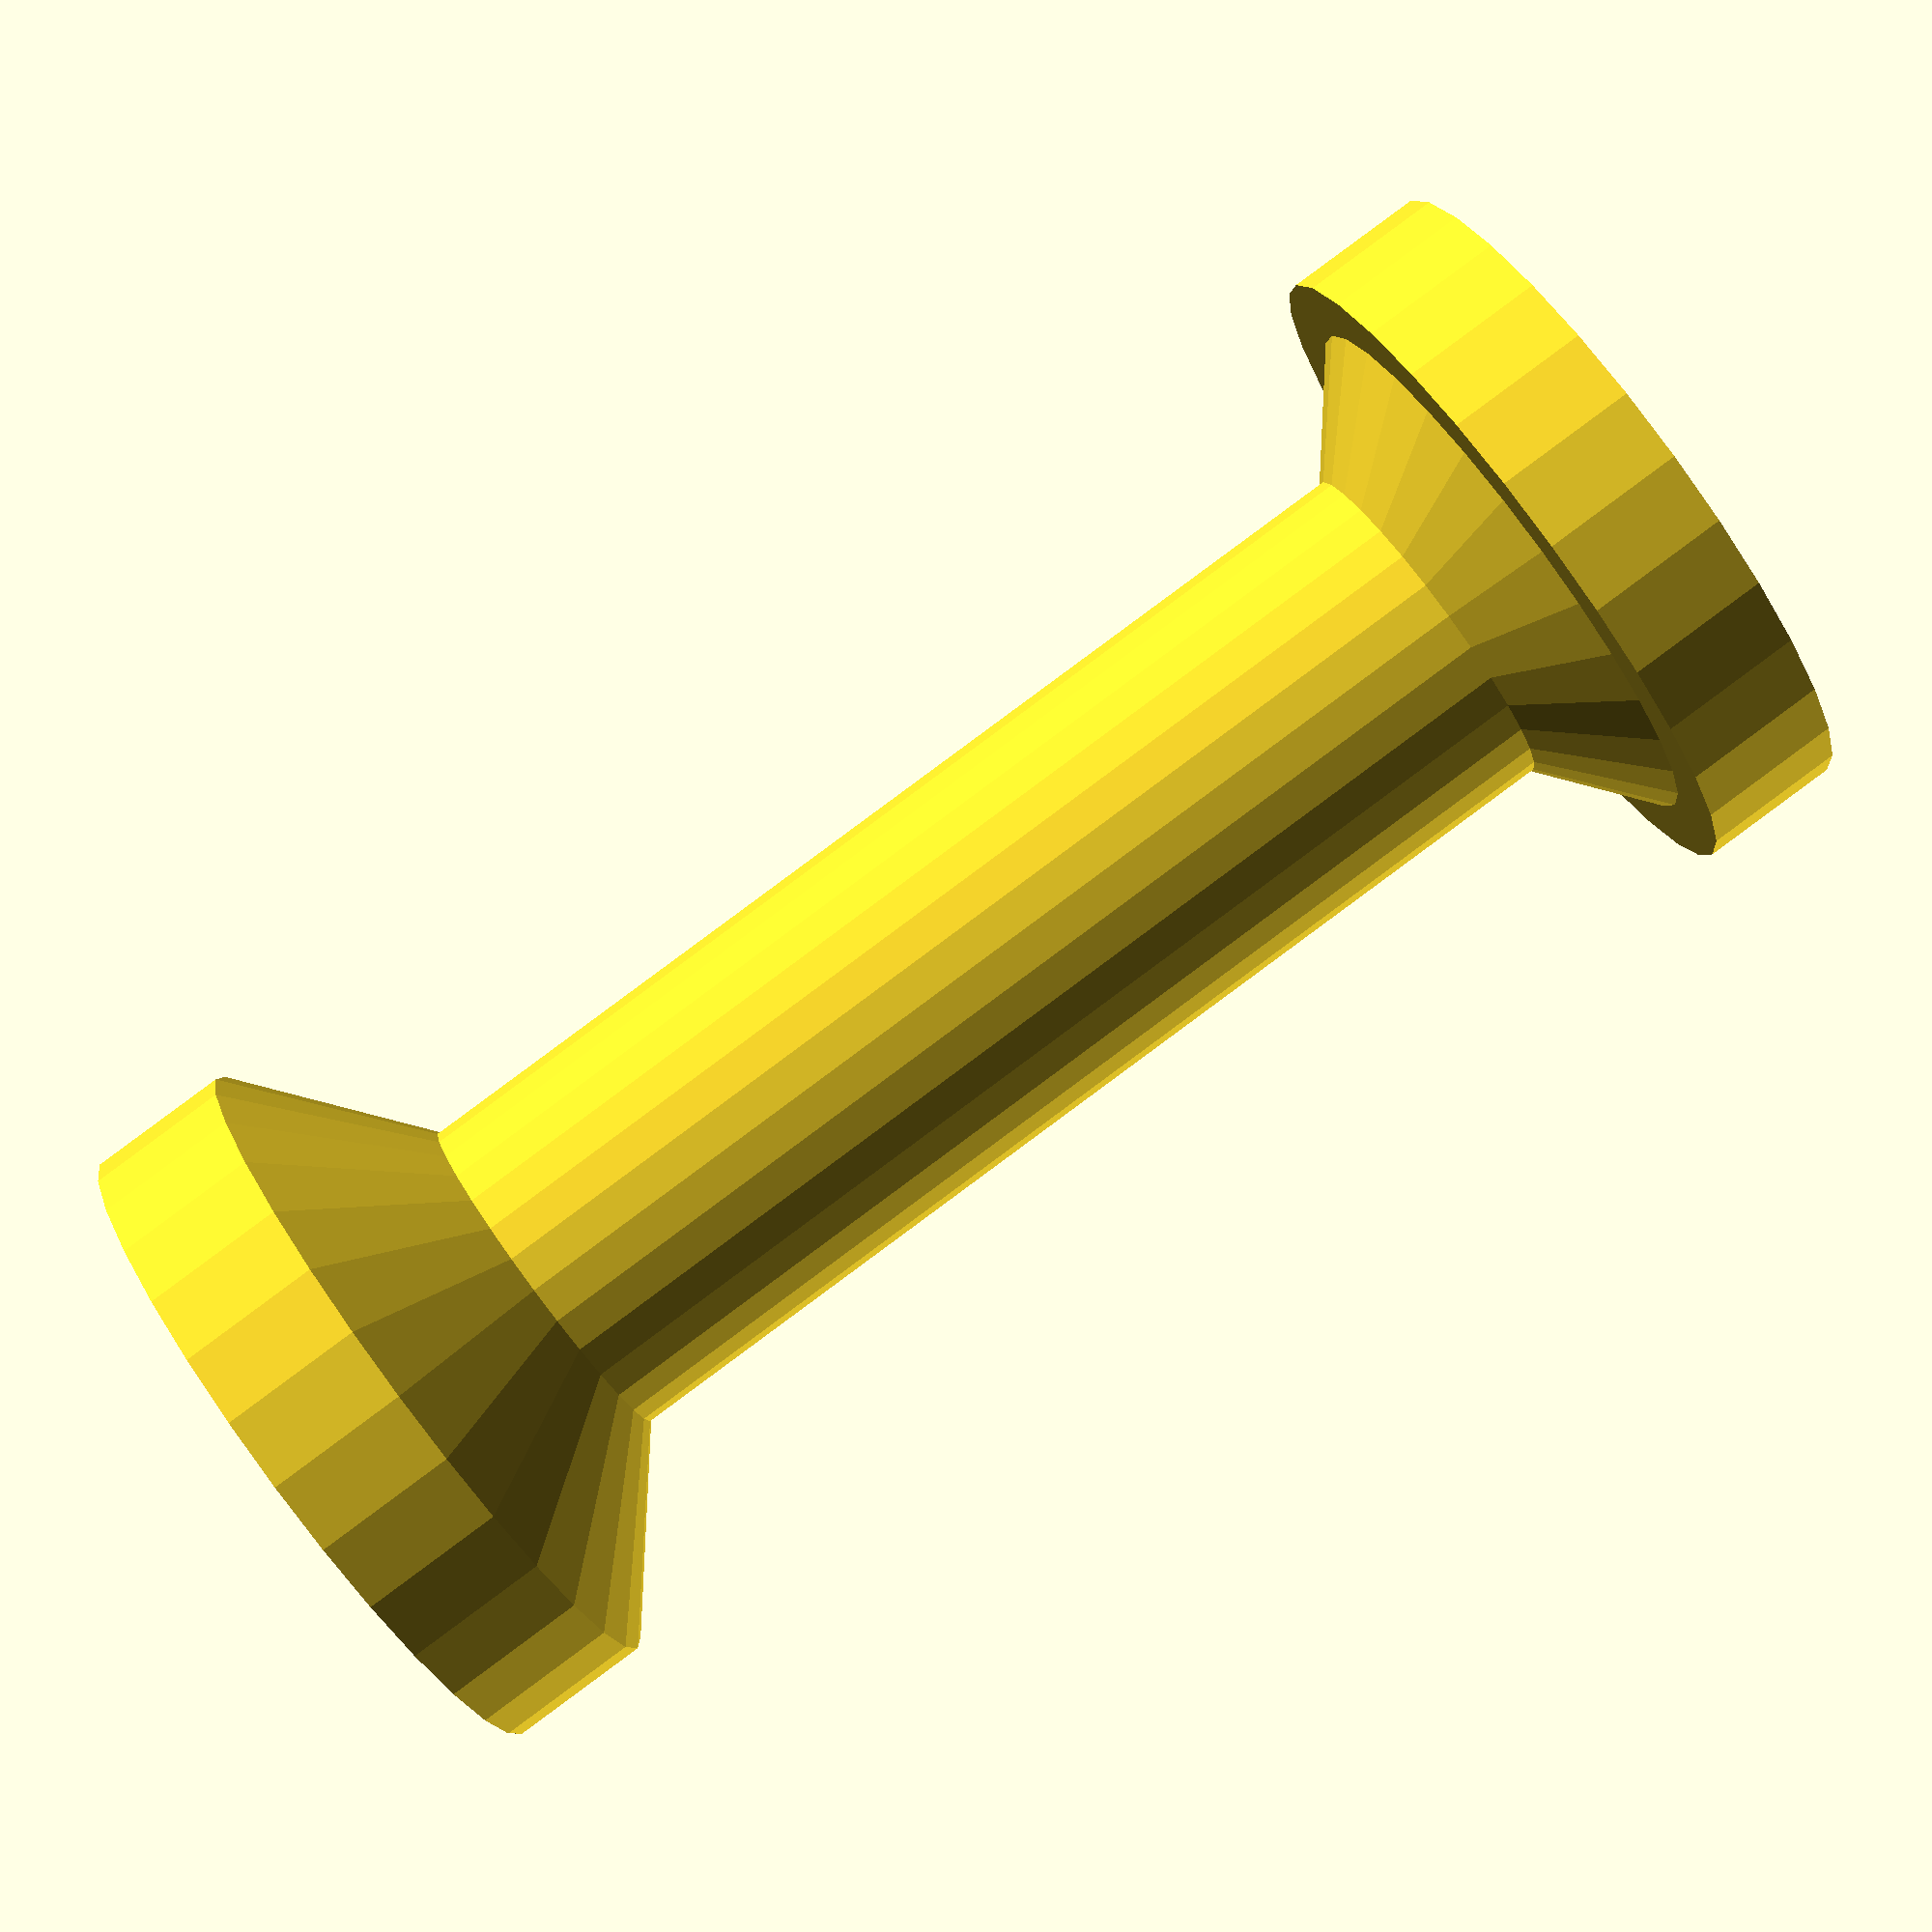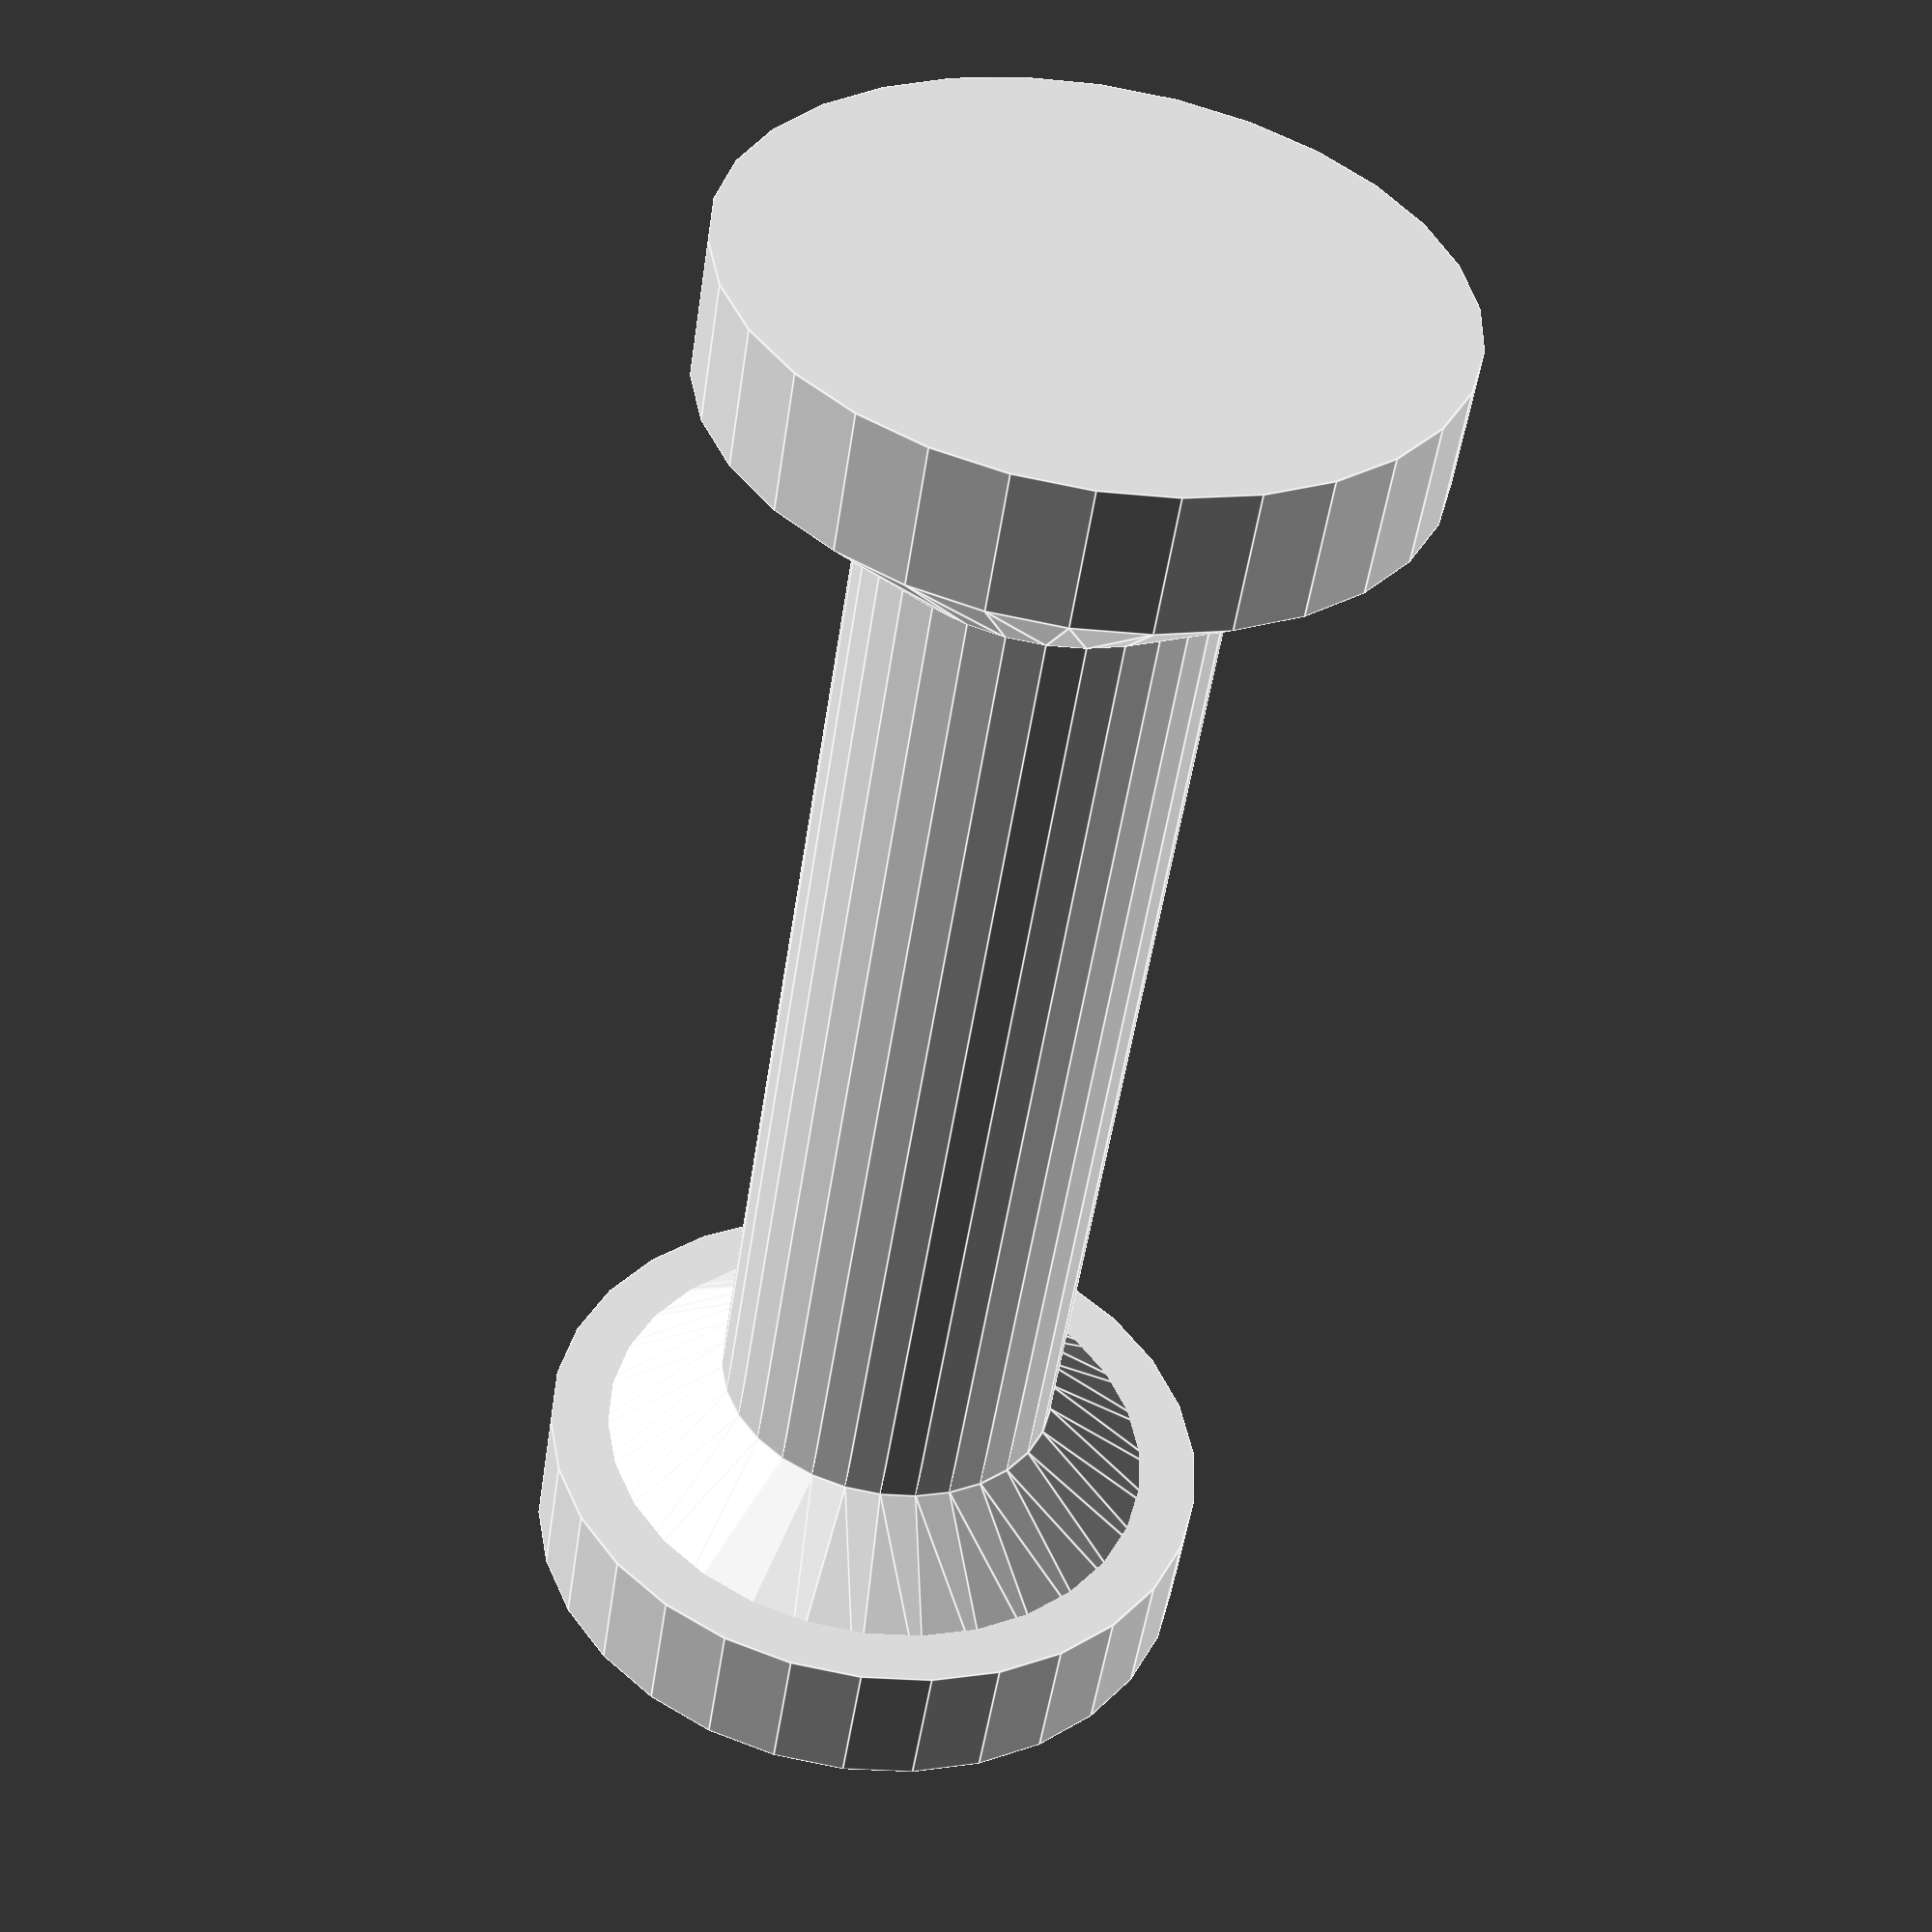
<openscad>
small_diameter = 19.5;
large_diameter = 38.5;
large_length = 15.5;
slope_length = 10;
spool_width = 125;

cylinder(h=large_length, r=large_diameter);
translate([0, 0, large_length]) cylinder(h=large_length, r1=large_diameter, r2=small_diameter);
translate([0, 0, large_length + slope_length]) cylinder(h=spool_width, r=small_diameter);
translate([0, 0, large_length + slope_length + spool_width]) cylinder(h=large_length, r1=small_diameter, r2=large_diameter);
translate([0, 0, large_length + slope_length + spool_width + slope_length]) cylinder(h=large_length, r=large_diameter);

</openscad>
<views>
elev=271.5 azim=243.3 roll=233.6 proj=p view=wireframe
elev=51.0 azim=148.4 roll=171.5 proj=p view=edges
</views>
